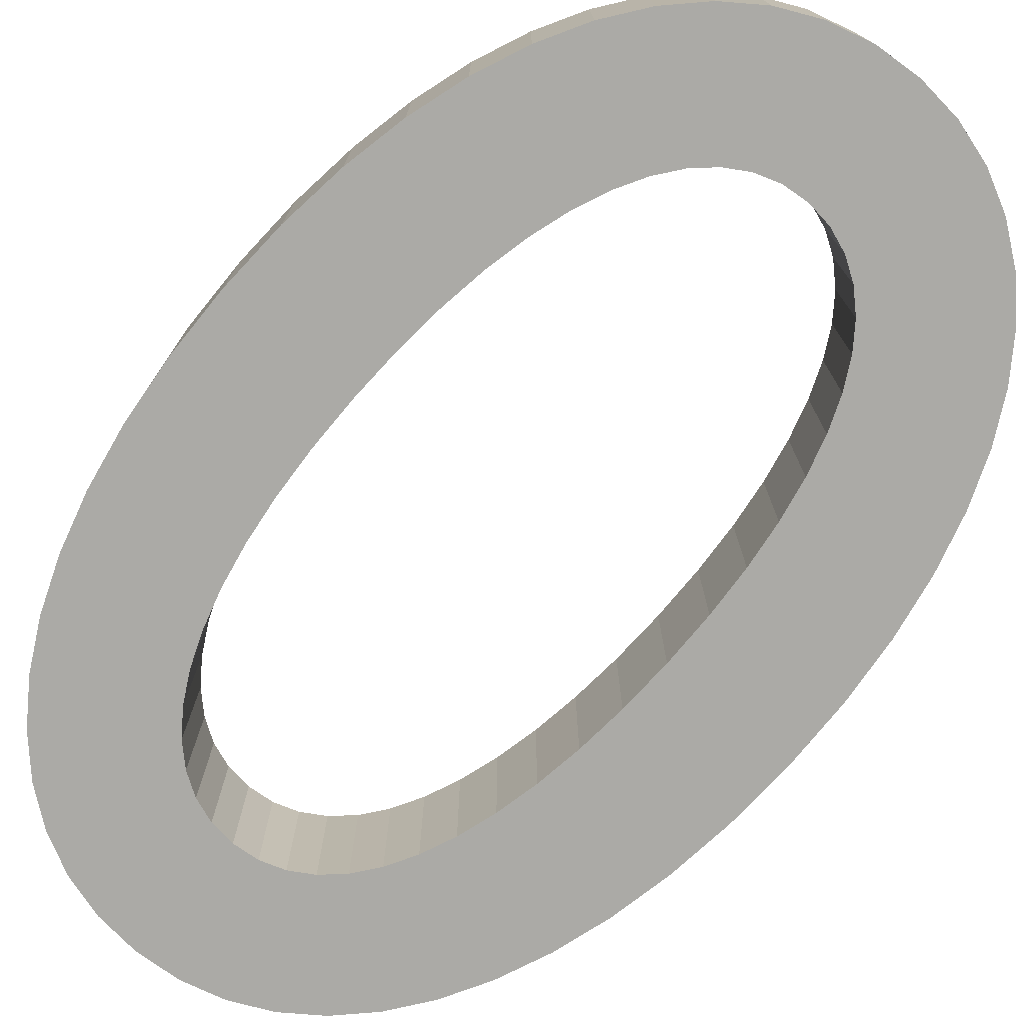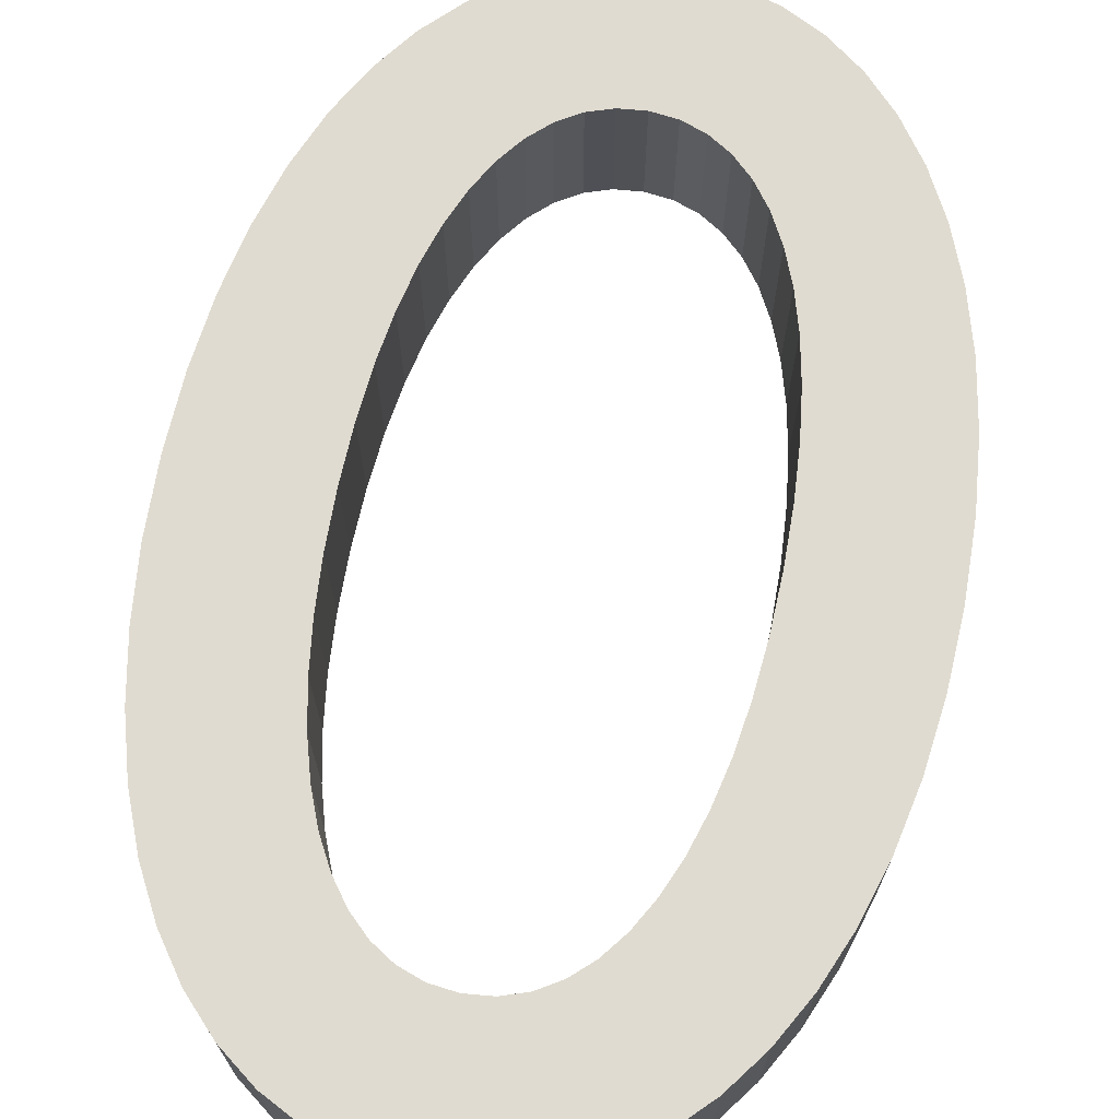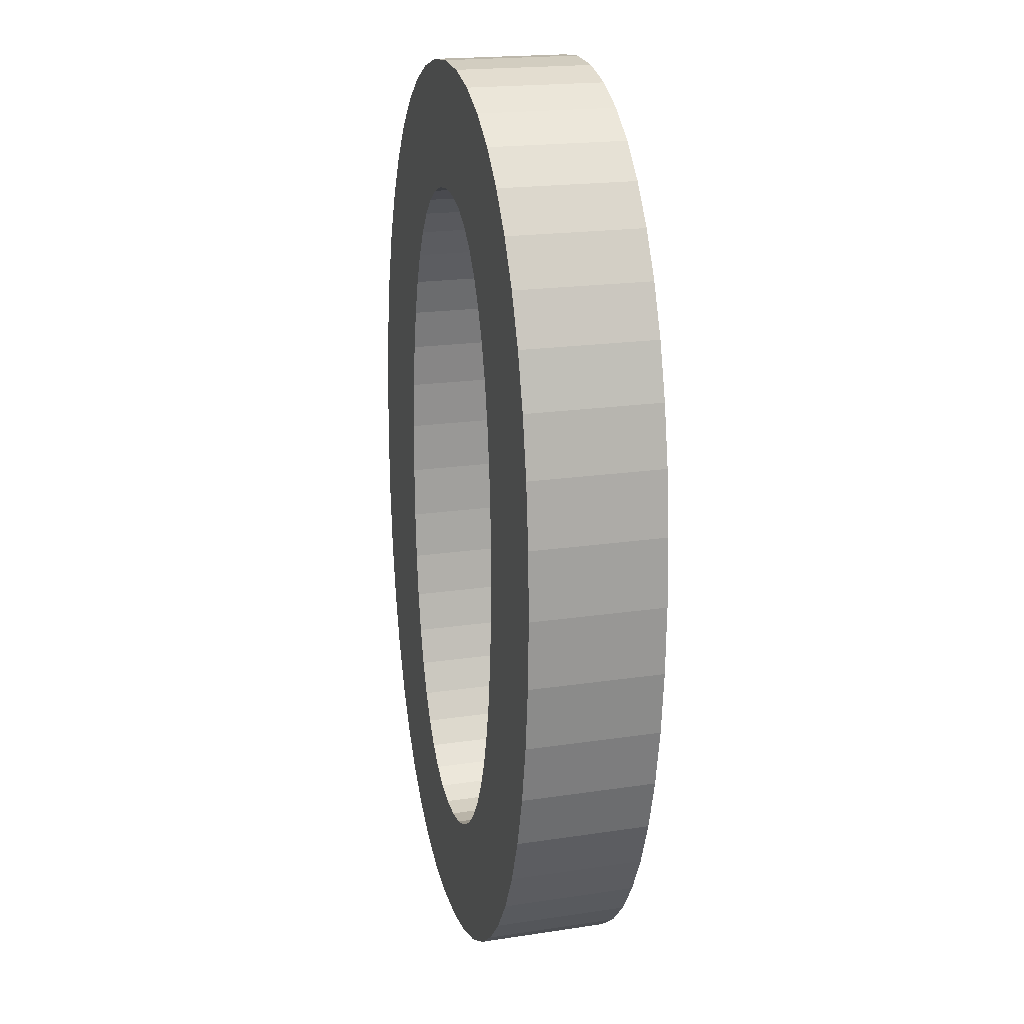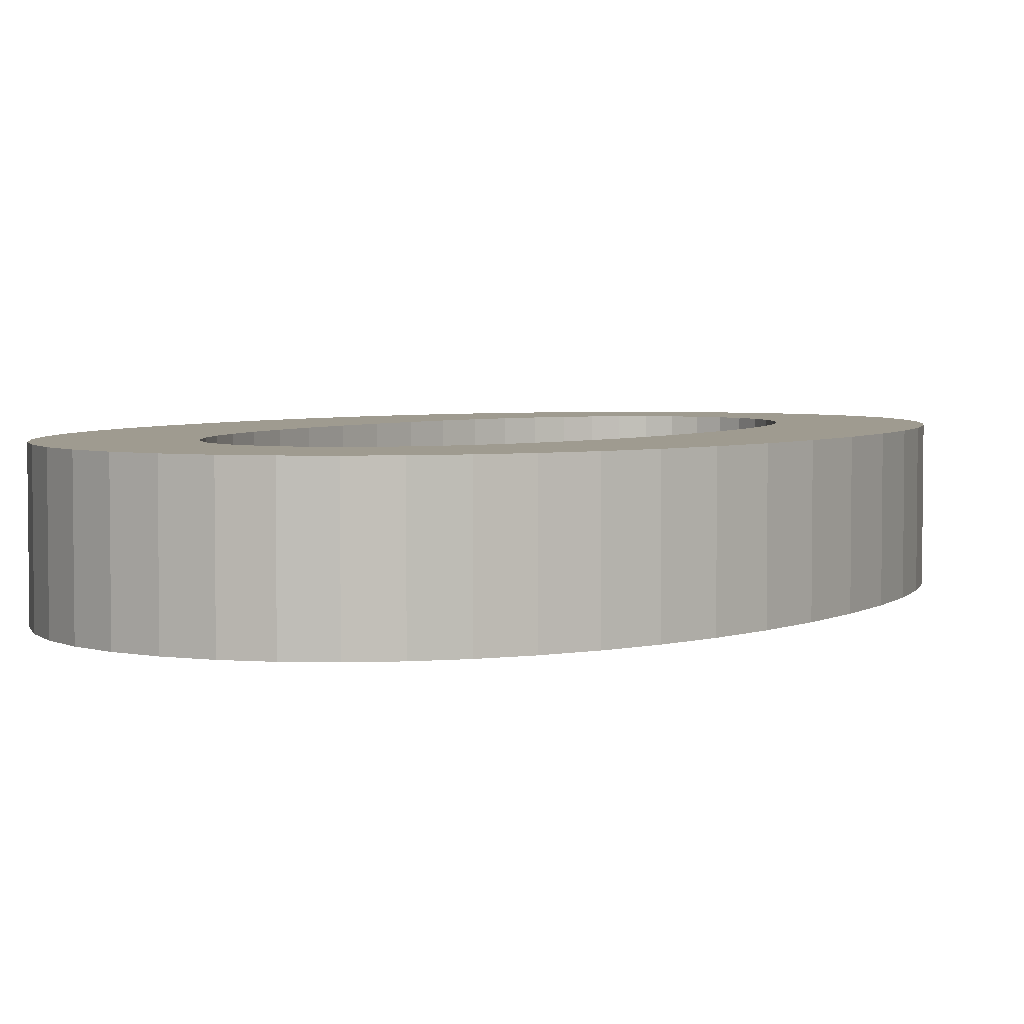
<metadata>
{"format":"obj","ext":"obj","renderer":"f3d","projection":"perspective","resolution":1024,"background":"white","views":[{"elev":-75.8,"azim":139.0,"up":"+Z"},{"elev":70.2,"azim":11.3,"up":"+Z"},{"elev":19.5,"azim":-105.7,"up":"+Y"},{"elev":4.0,"azim":-150.3,"up":"+Z"}]}
</metadata>
<code>
v 0.2179 -0.006124 0.05
v 0.1879 0.002343 0.05
v 0.1599 0.01616 0.05
v 0.1343 0.03507 0.05
v 0.1111 0.05885 0.05
v 0.0905 0.08725 0.05
v 0.07265 0.12 0.05
v 0.0577 0.1569 0.05
v 0.04581 0.1977 0.05
v 0.03713 0.2422 0.05
v 0.03181 0.29 0.05
v 0.03 0.341 0.05
v 0.03181 0.392 0.05
v 0.03713 0.4398 0.05
v 0.04581 0.4843 0.05
v 0.0577 0.5251 0.05
v 0.07265 0.562 0.05
v 0.0905 0.5948 0.05
v 0.1111 0.6231 0.05
v 0.1343 0.6469 0.05
v 0.1599 0.6658 0.05
v 0.1879 0.6797 0.05
v 0.2179 0.6881 0.05
v 0.25 0.691 0.05
v 0.2821 0.6881 0.05
v 0.3121 0.6797 0.05
v 0.3401 0.6658 0.05
v 0.3657 0.6469 0.05
v 0.3889 0.6231 0.05
v 0.4095 0.5948 0.05
v 0.4274 0.562 0.05
v 0.4423 0.5251 0.05
v 0.4542 0.4843 0.05
v 0.4629 0.4398 0.05
v 0.4682 0.392 0.05
v 0.47 0.341 0.05
v 0.4682 0.29 0.05
v 0.4629 0.2422 0.05
v 0.4542 0.1977 0.05
v 0.4423 0.1569 0.05
v 0.4274 0.12 0.05
v 0.4095 0.08725 0.05
v 0.3889 0.05885 0.05
v 0.3657 0.03507 0.05
v 0.3401 0.01616 0.05
v 0.3121 0.002343 0.05
v 0.2821 -0.006124 0.05
v 0.25 -0.009 0.05
v 0.2316 0.596 0.05
v 0.2146 0.5901 0.05
v 0.1989 0.5803 0.05
v 0.1846 0.5669 0.05
v 0.1718 0.5499 0.05
v 0.1605 0.5295 0.05
v 0.1508 0.5057 0.05
v 0.1427 0.4787 0.05
v 0.1364 0.4487 0.05
v 0.1318 0.4156 0.05
v 0.1289 0.3797 0.05
v 0.128 0.341 0.05
v 0.1289 0.3023 0.05
v 0.1318 0.2664 0.05
v 0.1364 0.2333 0.05
v 0.1427 0.2033 0.05
v 0.1508 0.1763 0.05
v 0.1605 0.1525 0.05
v 0.1718 0.1321 0.05
v 0.1846 0.1151 0.05
v 0.1989 0.1017 0.05
v 0.2146 0.09193 0.05
v 0.2316 0.086 0.05
v 0.25 0.084 0.05
v 0.2684 0.086 0.05
v 0.2854 0.09193 0.05
v 0.3011 0.1017 0.05
v 0.3154 0.1151 0.05
v 0.3282 0.1321 0.05
v 0.3395 0.1525 0.05
v 0.3492 0.1763 0.05
v 0.3573 0.2033 0.05
v 0.3636 0.2333 0.05
v 0.3682 0.2664 0.05
v 0.3711 0.3023 0.05
v 0.372 0.341 0.05
v 0.3711 0.3797 0.05
v 0.3682 0.4156 0.05
v 0.3636 0.4487 0.05
v 0.3573 0.4787 0.05
v 0.3492 0.5057 0.05
v 0.3395 0.5295 0.05
v 0.3282 0.5499 0.05
v 0.3154 0.5669 0.05
v 0.3011 0.5803 0.05
v 0.2854 0.5901 0.05
v 0.2684 0.596 0.05
v 0.25 0.598 0.05
v 0.2179 -0.006124 -0.05
v 0.1879 0.002343 -0.05
v 0.1599 0.01616 -0.05
v 0.1343 0.03507 -0.05
v 0.1111 0.05885 -0.05
v 0.0905 0.08725 -0.05
v 0.07265 0.12 -0.05
v 0.0577 0.1569 -0.05
v 0.04581 0.1977 -0.05
v 0.03713 0.2422 -0.05
v 0.03181 0.29 -0.05
v 0.03 0.341 -0.05
v 0.03181 0.392 -0.05
v 0.03713 0.4398 -0.05
v 0.04581 0.4843 -0.05
v 0.0577 0.5251 -0.05
v 0.07265 0.562 -0.05
v 0.0905 0.5948 -0.05
v 0.1111 0.6231 -0.05
v 0.1343 0.6469 -0.05
v 0.1599 0.6658 -0.05
v 0.1879 0.6797 -0.05
v 0.2179 0.6881 -0.05
v 0.25 0.691 -0.05
v 0.2821 0.6881 -0.05
v 0.3121 0.6797 -0.05
v 0.3401 0.6658 -0.05
v 0.3657 0.6469 -0.05
v 0.3889 0.6231 -0.05
v 0.4095 0.5948 -0.05
v 0.4274 0.562 -0.05
v 0.4423 0.5251 -0.05
v 0.4542 0.4843 -0.05
v 0.4629 0.4398 -0.05
v 0.4682 0.392 -0.05
v 0.47 0.341 -0.05
v 0.4682 0.29 -0.05
v 0.4629 0.2422 -0.05
v 0.4542 0.1977 -0.05
v 0.4423 0.1569 -0.05
v 0.4274 0.12 -0.05
v 0.4095 0.08725 -0.05
v 0.3889 0.05885 -0.05
v 0.3657 0.03507 -0.05
v 0.3401 0.01616 -0.05
v 0.3121 0.002343 -0.05
v 0.2821 -0.006124 -0.05
v 0.25 -0.009 -0.05
v 0.2316 0.596 -0.05
v 0.2146 0.5901 -0.05
v 0.1989 0.5803 -0.05
v 0.1846 0.5669 -0.05
v 0.1718 0.5499 -0.05
v 0.1605 0.5295 -0.05
v 0.1508 0.5057 -0.05
v 0.1427 0.4787 -0.05
v 0.1364 0.4487 -0.05
v 0.1318 0.4156 -0.05
v 0.1289 0.3797 -0.05
v 0.128 0.341 -0.05
v 0.1289 0.3023 -0.05
v 0.1318 0.2664 -0.05
v 0.1364 0.2333 -0.05
v 0.1427 0.2033 -0.05
v 0.1508 0.1763 -0.05
v 0.1605 0.1525 -0.05
v 0.1718 0.1321 -0.05
v 0.1846 0.1151 -0.05
v 0.1989 0.1017 -0.05
v 0.2146 0.09193 -0.05
v 0.2316 0.086 -0.05
v 0.25 0.084 -0.05
v 0.2684 0.086 -0.05
v 0.2854 0.09193 -0.05
v 0.3011 0.1017 -0.05
v 0.3154 0.1151 -0.05
v 0.3282 0.1321 -0.05
v 0.3395 0.1525 -0.05
v 0.3492 0.1763 -0.05
v 0.3573 0.2033 -0.05
v 0.3636 0.2333 -0.05
v 0.3682 0.2664 -0.05
v 0.3711 0.3023 -0.05
v 0.372 0.341 -0.05
v 0.3711 0.3797 -0.05
v 0.3682 0.4156 -0.05
v 0.3636 0.4487 -0.05
v 0.3573 0.4787 -0.05
v 0.3492 0.5057 -0.05
v 0.3395 0.5295 -0.05
v 0.3282 0.5499 -0.05
v 0.3154 0.5669 -0.05
v 0.3011 0.5803 -0.05
v 0.2854 0.5901 -0.05
v 0.2684 0.596 -0.05
v 0.25 0.598 -0.05
v 0.2179 -0.006124 -0.05
v 0.2179 -0.006124 0.05
v 0.1879 0.002343 -0.05
v 0.1879 0.002343 0.05
v 0.1599 0.01616 -0.05
v 0.1599 0.01616 0.05
v 0.1343 0.03507 -0.05
v 0.1343 0.03507 0.05
v 0.1111 0.05885 -0.05
v 0.1111 0.05885 0.05
v 0.0905 0.08725 -0.05
v 0.0905 0.08725 0.05
v 0.07265 0.12 -0.05
v 0.07265 0.12 0.05
v 0.0577 0.1569 -0.05
v 0.0577 0.1569 0.05
v 0.04581 0.1977 -0.05
v 0.04581 0.1977 0.05
v 0.03713 0.2422 -0.05
v 0.03713 0.2422 0.05
v 0.03181 0.29 -0.05
v 0.03181 0.29 0.05
v 0.03 0.341 -0.05
v 0.03 0.341 0.05
v 0.03181 0.392 -0.05
v 0.03181 0.392 0.05
v 0.03713 0.4398 -0.05
v 0.03713 0.4398 0.05
v 0.04581 0.4843 -0.05
v 0.04581 0.4843 0.05
v 0.0577 0.5251 -0.05
v 0.0577 0.5251 0.05
v 0.07265 0.562 -0.05
v 0.07265 0.562 0.05
v 0.0905 0.5948 -0.05
v 0.0905 0.5948 0.05
v 0.1111 0.6231 -0.05
v 0.1111 0.6231 0.05
v 0.1343 0.6469 -0.05
v 0.1343 0.6469 0.05
v 0.1599 0.6658 -0.05
v 0.1599 0.6658 0.05
v 0.1879 0.6797 -0.05
v 0.1879 0.6797 0.05
v 0.2179 0.6881 -0.05
v 0.2179 0.6881 0.05
v 0.25 0.691 -0.05
v 0.25 0.691 0.05
v 0.2821 0.6881 -0.05
v 0.2821 0.6881 0.05
v 0.3121 0.6797 -0.05
v 0.3121 0.6797 0.05
v 0.3401 0.6658 -0.05
v 0.3401 0.6658 0.05
v 0.3657 0.6469 -0.05
v 0.3657 0.6469 0.05
v 0.3889 0.6231 -0.05
v 0.3889 0.6231 0.05
v 0.4095 0.5948 -0.05
v 0.4095 0.5948 0.05
v 0.4274 0.562 -0.05
v 0.4274 0.562 0.05
v 0.4423 0.5251 -0.05
v 0.4423 0.5251 0.05
v 0.4542 0.4843 -0.05
v 0.4542 0.4843 0.05
v 0.4629 0.4398 -0.05
v 0.4629 0.4398 0.05
v 0.4682 0.392 -0.05
v 0.4682 0.392 0.05
v 0.47 0.341 -0.05
v 0.47 0.341 0.05
v 0.4682 0.29 -0.05
v 0.4682 0.29 0.05
v 0.4629 0.2422 -0.05
v 0.4629 0.2422 0.05
v 0.4542 0.1977 -0.05
v 0.4542 0.1977 0.05
v 0.4423 0.1569 -0.05
v 0.4423 0.1569 0.05
v 0.4274 0.12 -0.05
v 0.4274 0.12 0.05
v 0.4095 0.08725 -0.05
v 0.4095 0.08725 0.05
v 0.3889 0.05885 -0.05
v 0.3889 0.05885 0.05
v 0.3657 0.03507 -0.05
v 0.3657 0.03507 0.05
v 0.3401 0.01616 -0.05
v 0.3401 0.01616 0.05
v 0.3121 0.002343 -0.05
v 0.3121 0.002343 0.05
v 0.2821 -0.006124 -0.05
v 0.2821 -0.006124 0.05
v 0.25 -0.009 -0.05
v 0.25 -0.009 0.05
v 0.2316 0.596 -0.05
v 0.2316 0.596 0.05
v 0.2146 0.5901 -0.05
v 0.2146 0.5901 0.05
v 0.1989 0.5803 -0.05
v 0.1989 0.5803 0.05
v 0.1846 0.5669 -0.05
v 0.1846 0.5669 0.05
v 0.1718 0.5499 -0.05
v 0.1718 0.5499 0.05
v 0.1605 0.5295 -0.05
v 0.1605 0.5295 0.05
v 0.1508 0.5057 -0.05
v 0.1508 0.5057 0.05
v 0.1427 0.4787 -0.05
v 0.1427 0.4787 0.05
v 0.1364 0.4487 -0.05
v 0.1364 0.4487 0.05
v 0.1318 0.4156 -0.05
v 0.1318 0.4156 0.05
v 0.1289 0.3797 -0.05
v 0.1289 0.3797 0.05
v 0.128 0.341 -0.05
v 0.128 0.341 0.05
v 0.1289 0.3023 -0.05
v 0.1289 0.3023 0.05
v 0.1318 0.2664 -0.05
v 0.1318 0.2664 0.05
v 0.1364 0.2333 -0.05
v 0.1364 0.2333 0.05
v 0.1427 0.2033 -0.05
v 0.1427 0.2033 0.05
v 0.1508 0.1763 -0.05
v 0.1508 0.1763 0.05
v 0.1605 0.1525 -0.05
v 0.1605 0.1525 0.05
v 0.1718 0.1321 -0.05
v 0.1718 0.1321 0.05
v 0.1846 0.1151 -0.05
v 0.1846 0.1151 0.05
v 0.1989 0.1017 -0.05
v 0.1989 0.1017 0.05
v 0.2146 0.09193 -0.05
v 0.2146 0.09193 0.05
v 0.2316 0.086 -0.05
v 0.2316 0.086 0.05
v 0.25 0.084 -0.05
v 0.25 0.084 0.05
v 0.2684 0.086 -0.05
v 0.2684 0.086 0.05
v 0.2854 0.09193 -0.05
v 0.2854 0.09193 0.05
v 0.3011 0.1017 -0.05
v 0.3011 0.1017 0.05
v 0.3154 0.1151 -0.05
v 0.3154 0.1151 0.05
v 0.3282 0.1321 -0.05
v 0.3282 0.1321 0.05
v 0.3395 0.1525 -0.05
v 0.3395 0.1525 0.05
v 0.3492 0.1763 -0.05
v 0.3492 0.1763 0.05
v 0.3573 0.2033 -0.05
v 0.3573 0.2033 0.05
v 0.3636 0.2333 -0.05
v 0.3636 0.2333 0.05
v 0.3682 0.2664 -0.05
v 0.3682 0.2664 0.05
v 0.3711 0.3023 -0.05
v 0.3711 0.3023 0.05
v 0.372 0.341 -0.05
v 0.372 0.341 0.05
v 0.3711 0.3797 -0.05
v 0.3711 0.3797 0.05
v 0.3682 0.4156 -0.05
v 0.3682 0.4156 0.05
v 0.3636 0.4487 -0.05
v 0.3636 0.4487 0.05
v 0.3573 0.4787 -0.05
v 0.3573 0.4787 0.05
v 0.3492 0.5057 -0.05
v 0.3492 0.5057 0.05
v 0.3395 0.5295 -0.05
v 0.3395 0.5295 0.05
v 0.3282 0.5499 -0.05
v 0.3282 0.5499 0.05
v 0.3154 0.5669 -0.05
v 0.3154 0.5669 0.05
v 0.3011 0.5803 -0.05
v 0.3011 0.5803 0.05
v 0.2854 0.5901 -0.05
v 0.2854 0.5901 0.05
v 0.2684 0.596 -0.05
v 0.2684 0.596 0.05
v 0.25 0.598 -0.05
v 0.25 0.598 0.05
f 23 25 24
f 22 25 23
f 22 26 25
f 21 26 22
f 21 27 26
f 20 27 21
f 20 28 27
f 19 28 20
f 19 29 28
f 18 29 19
f 18 96 29
f 96 30 29
f 18 49 96
f 95 30 96
f 18 50 49
f 94 30 95
f 17 50 18
f 94 31 30
f 17 51 50
f 93 31 94
f 17 52 51
f 92 31 93
f 17 53 52
f 91 31 92
f 16 53 17
f 91 32 31
f 16 54 53
f 90 32 91
f 16 55 54
f 89 32 90
f 15 55 16
f 89 33 32
f 15 56 55
f 88 33 89
f 14 56 15
f 88 34 33
f 14 57 56
f 87 34 88
f 14 58 57
f 86 34 87
f 13 58 14
f 86 35 34
f 13 59 58
f 85 35 86
f 12 59 13
f 85 36 35
f 12 60 59
f 84 36 85
f 11 60 12
f 11 61 60
f 83 36 84
f 83 37 36
f 11 62 61
f 82 37 83
f 10 62 11
f 82 38 37
f 10 63 62
f 81 38 82
f 9 63 10
f 81 39 38
f 9 64 63
f 80 39 81
f 9 65 64
f 79 39 80
f 8 65 9
f 79 40 39
f 8 66 65
f 78 40 79
f 7 66 8
f 78 41 40
f 7 67 66
f 77 41 78
f 7 68 67
f 76 41 77
f 6 68 7
f 76 42 41
f 6 69 68
f 75 42 76
f 6 70 69
f 74 42 75
f 6 71 70
f 73 42 74
f 5 71 6
f 73 43 42
f 5 72 71
f 72 43 73
f 5 43 72
f 4 43 5
f 4 44 43
f 3 44 4
f 3 45 44
f 2 45 3
f 2 46 45
f 1 46 2
f 1 47 46
f 47 1 48
f 119 121 120
f 118 121 119
f 118 122 121
f 117 122 118
f 117 123 122
f 116 123 117
f 116 124 123
f 115 124 116
f 115 125 124
f 114 125 115
f 114 192 125
f 192 126 125
f 114 145 192
f 191 126 192
f 114 146 145
f 190 126 191
f 113 146 114
f 190 127 126
f 113 147 146
f 189 127 190
f 113 148 147
f 188 127 189
f 113 149 148
f 187 127 188
f 112 149 113
f 187 128 127
f 112 150 149
f 186 128 187
f 112 151 150
f 185 128 186
f 111 151 112
f 185 129 128
f 111 152 151
f 184 129 185
f 110 152 111
f 184 130 129
f 110 153 152
f 183 130 184
f 110 154 153
f 182 130 183
f 109 154 110
f 182 131 130
f 109 155 154
f 181 131 182
f 108 155 109
f 181 132 131
f 108 156 155
f 180 132 181
f 107 156 108
f 107 157 156
f 179 132 180
f 179 133 132
f 107 158 157
f 178 133 179
f 106 158 107
f 178 134 133
f 106 159 158
f 177 134 178
f 105 159 106
f 177 135 134
f 105 160 159
f 176 135 177
f 105 161 160
f 175 135 176
f 104 161 105
f 175 136 135
f 104 162 161
f 174 136 175
f 103 162 104
f 174 137 136
f 103 163 162
f 173 137 174
f 103 164 163
f 172 137 173
f 102 164 103
f 172 138 137
f 102 165 164
f 171 138 172
f 102 166 165
f 170 138 171
f 102 167 166
f 169 138 170
f 101 167 102
f 169 139 138
f 101 168 167
f 168 139 169
f 101 139 168
f 100 139 101
f 100 140 139
f 99 140 100
f 99 141 140
f 98 141 99
f 98 142 141
f 97 142 98
f 97 143 142
f 144 143 97
f 194 196 195 193
f 196 198 197 195
f 198 200 199 197
f 200 202 201 199
f 202 204 203 201
f 204 206 205 203
f 206 208 207 205
f 208 210 209 207
f 210 212 211 209
f 212 214 213 211
f 214 216 215 213
f 216 218 217 215
f 218 220 219 217
f 220 222 221 219
f 222 224 223 221
f 224 226 225 223
f 226 228 227 225
f 228 230 229 227
f 230 232 231 229
f 232 234 233 231
f 234 236 235 233
f 236 238 237 235
f 238 240 239 237
f 240 242 241 239
f 242 244 243 241
f 244 246 245 243
f 246 248 247 245
f 248 250 249 247
f 250 252 251 249
f 252 254 253 251
f 254 256 255 253
f 256 258 257 255
f 258 260 259 257
f 260 262 261 259
f 262 264 263 261
f 264 266 265 263
f 266 268 267 265
f 268 270 269 267
f 270 272 271 269
f 272 274 273 271
f 274 276 275 273
f 276 278 277 275
f 278 280 279 277
f 280 282 281 279
f 282 284 283 281
f 284 286 285 283
f 286 288 287 285
f 288 194 193 287
f 290 292 291 289
f 292 294 293 291
f 294 296 295 293
f 296 298 297 295
f 298 300 299 297
f 300 302 301 299
f 302 304 303 301
f 304 306 305 303
f 306 308 307 305
f 308 310 309 307
f 310 312 311 309
f 312 314 313 311
f 314 316 315 313
f 316 318 317 315
f 318 320 319 317
f 320 322 321 319
f 322 324 323 321
f 324 326 325 323
f 326 328 327 325
f 328 330 329 327
f 330 332 331 329
f 332 334 333 331
f 334 336 335 333
f 336 338 337 335
f 338 340 339 337
f 340 342 341 339
f 342 344 343 341
f 344 346 345 343
f 346 348 347 345
f 348 350 349 347
f 350 352 351 349
f 352 354 353 351
f 354 356 355 353
f 356 358 357 355
f 358 360 359 357
f 360 362 361 359
f 362 364 363 361
f 364 366 365 363
f 366 368 367 365
f 368 370 369 367
f 370 372 371 369
f 372 374 373 371
f 374 376 375 373
f 376 378 377 375
f 378 380 379 377
f 380 382 381 379
f 382 384 383 381
f 384 290 289 383

</code>
